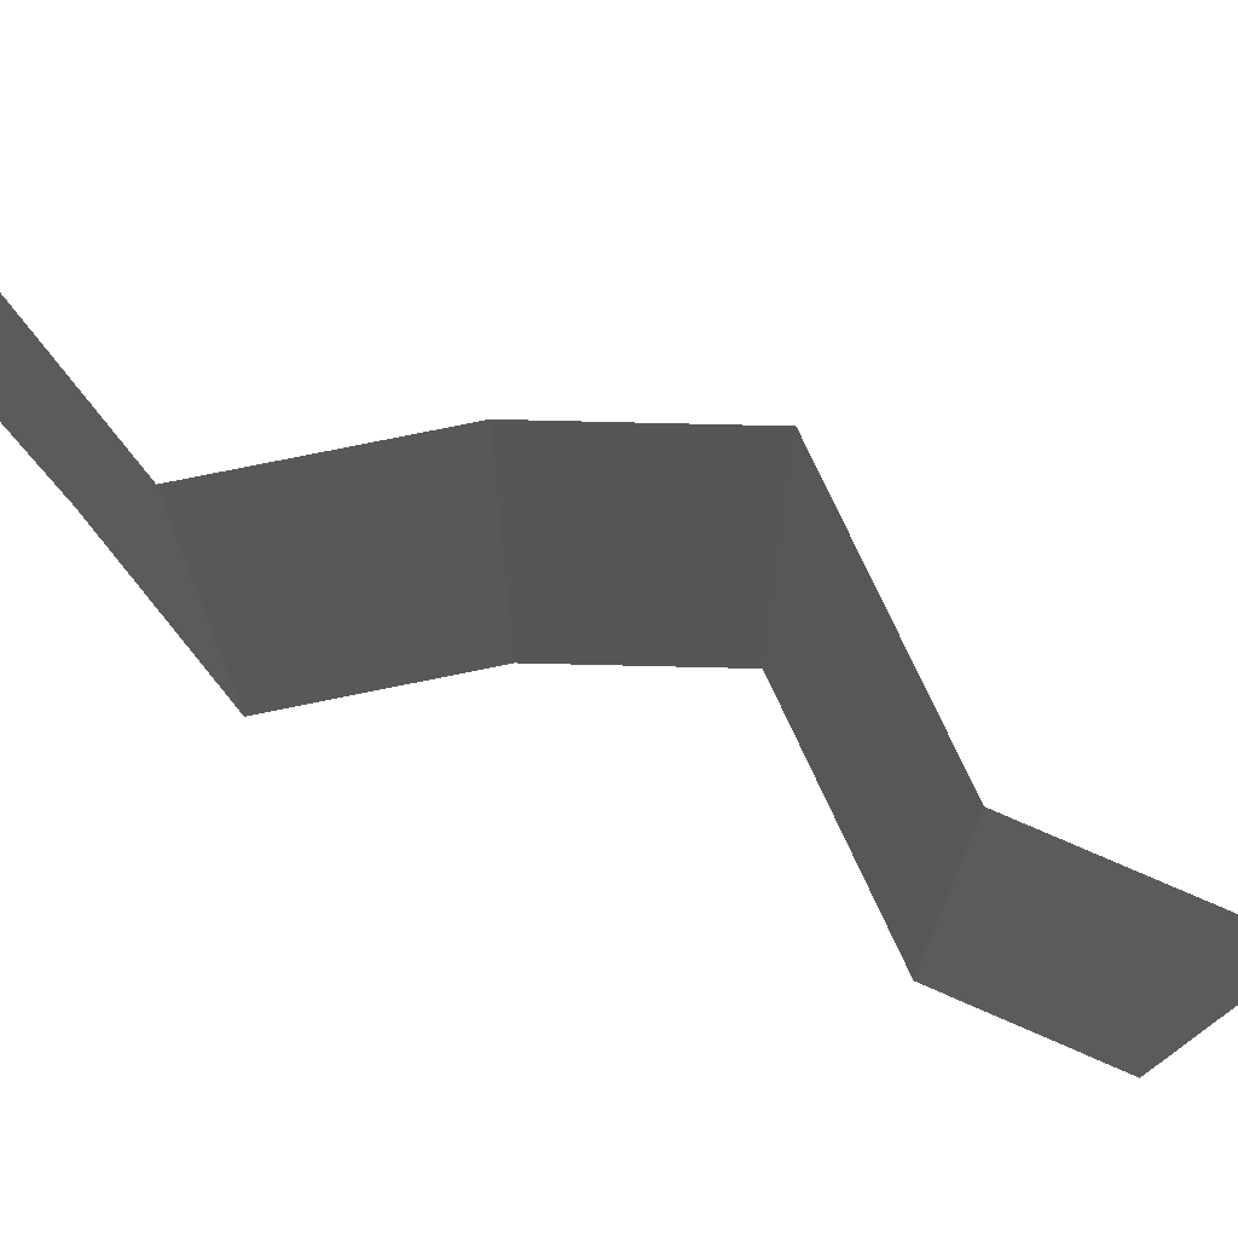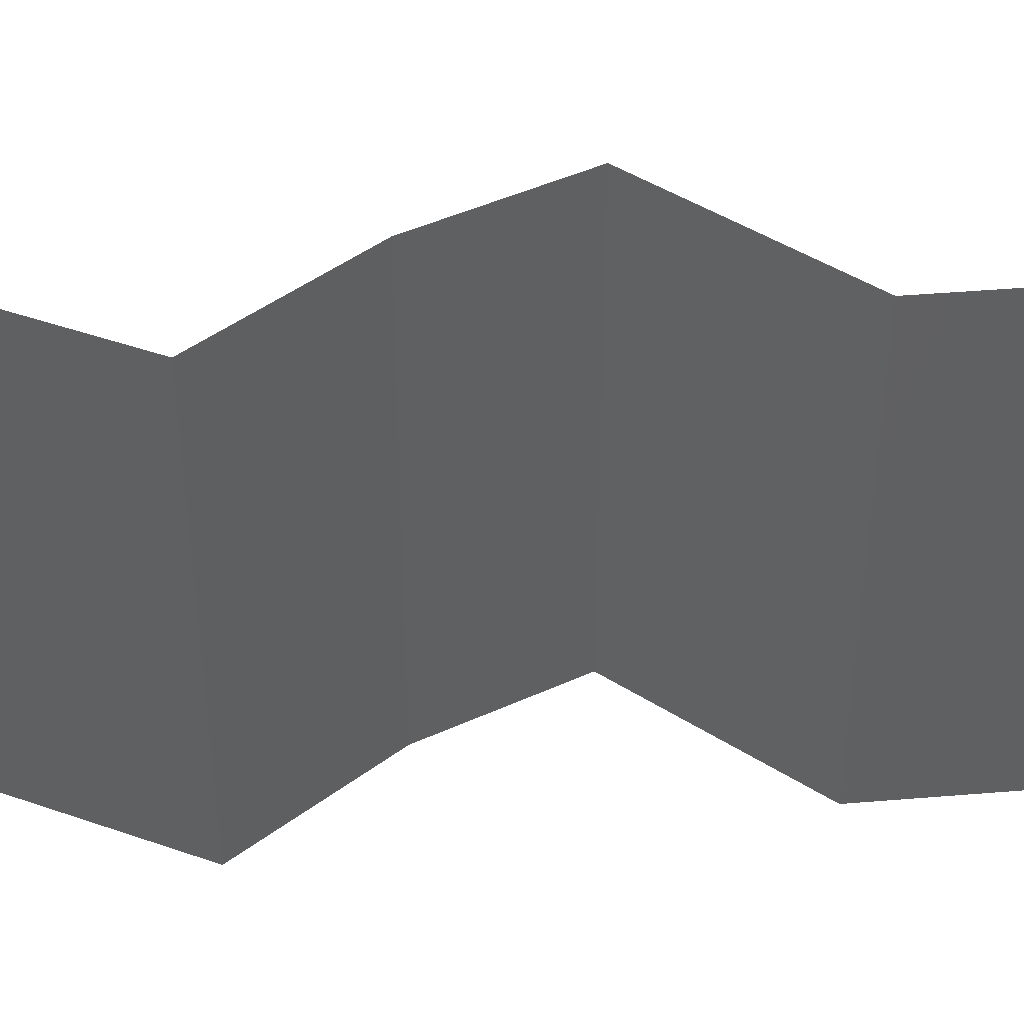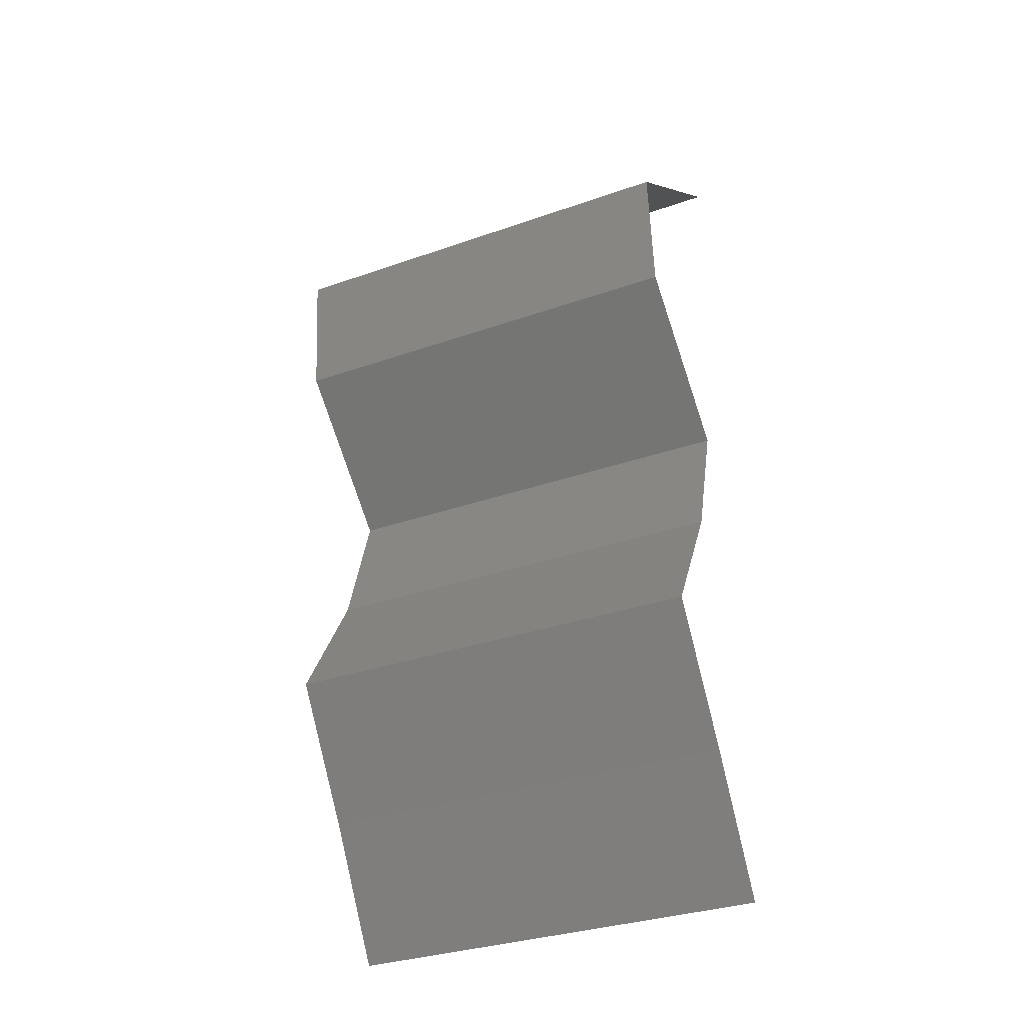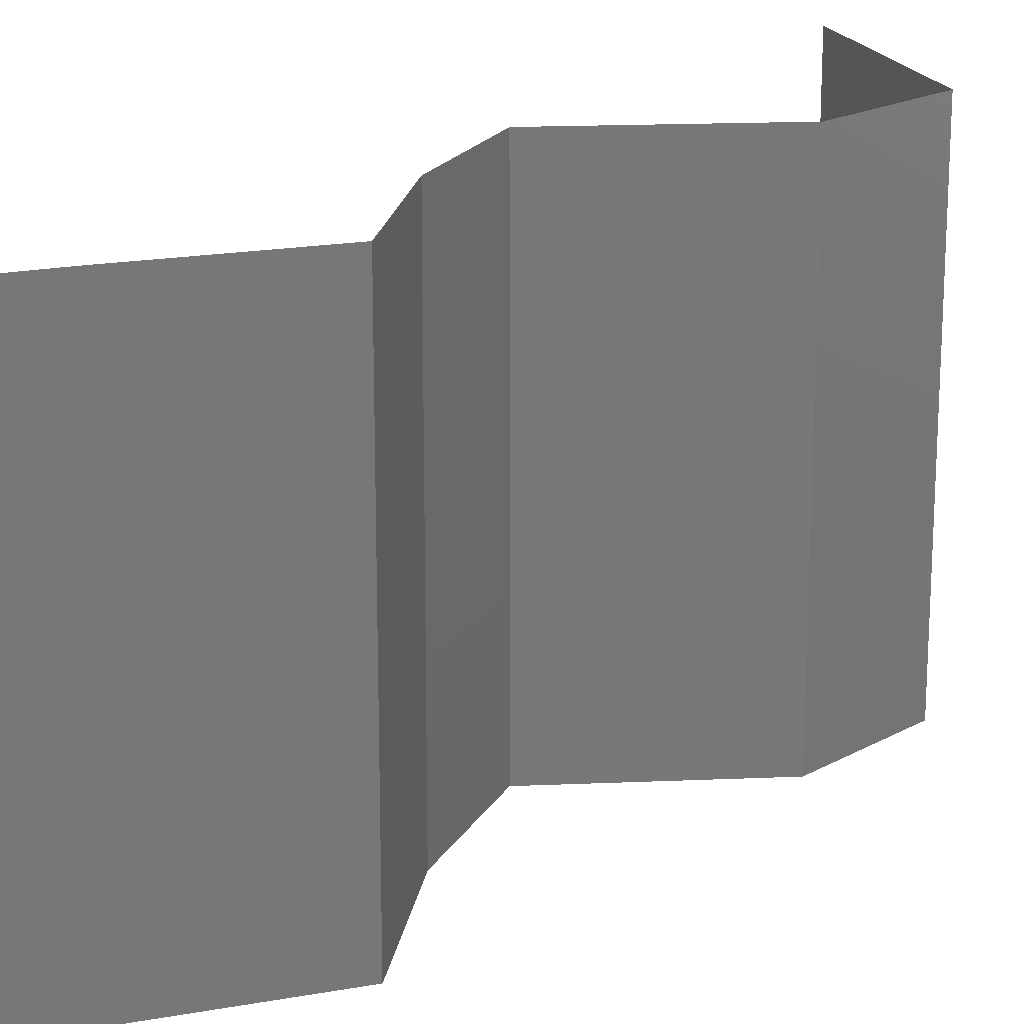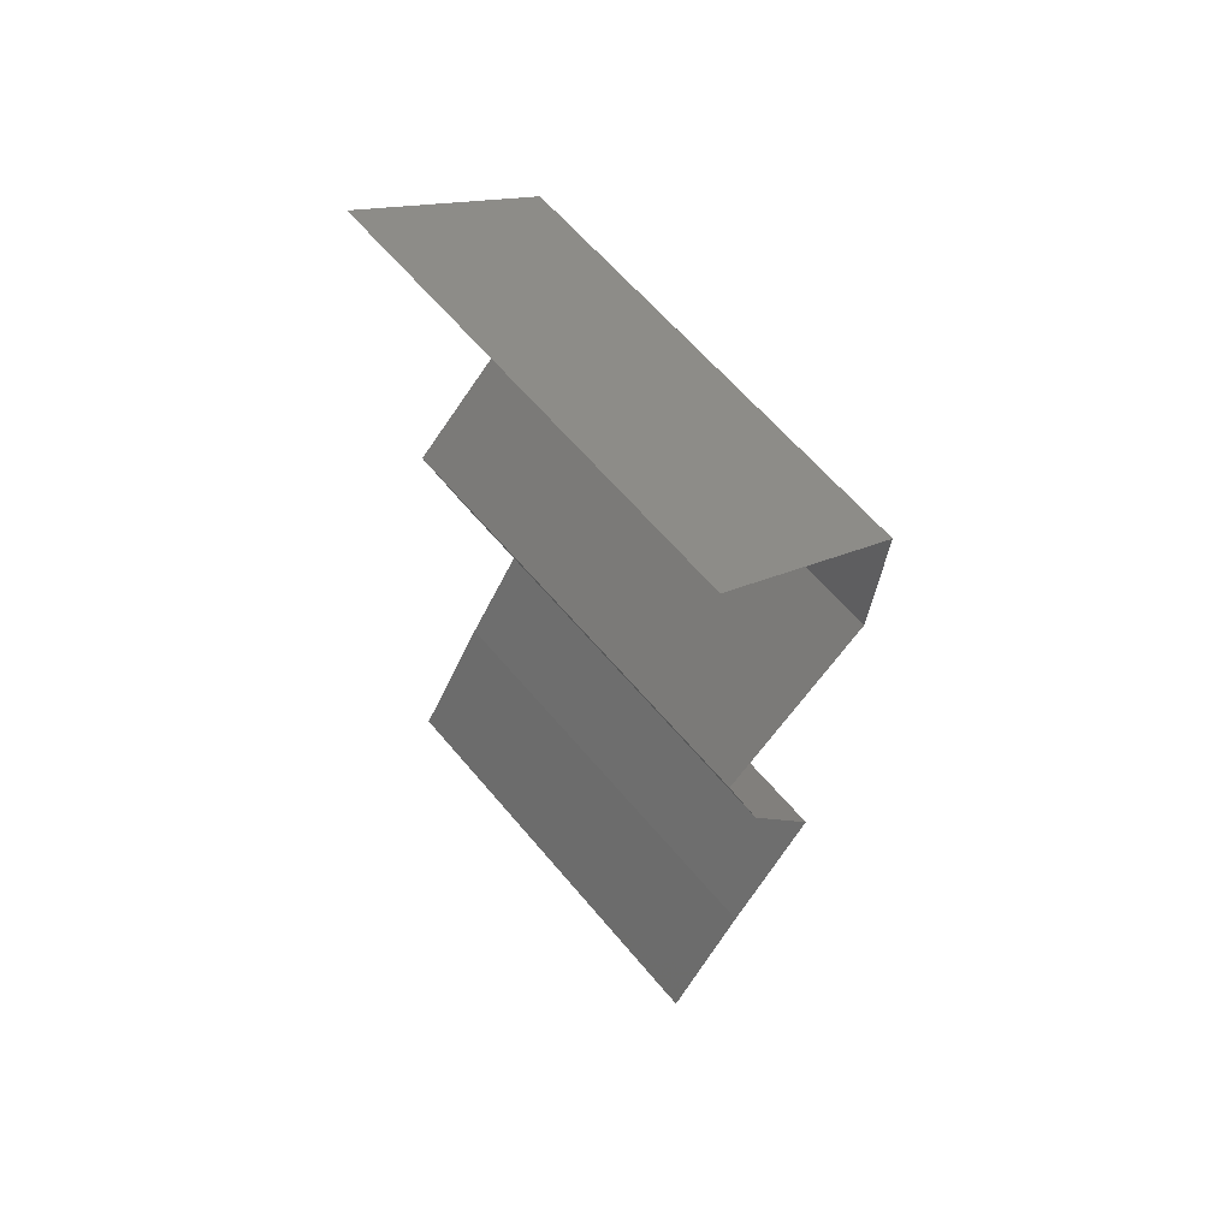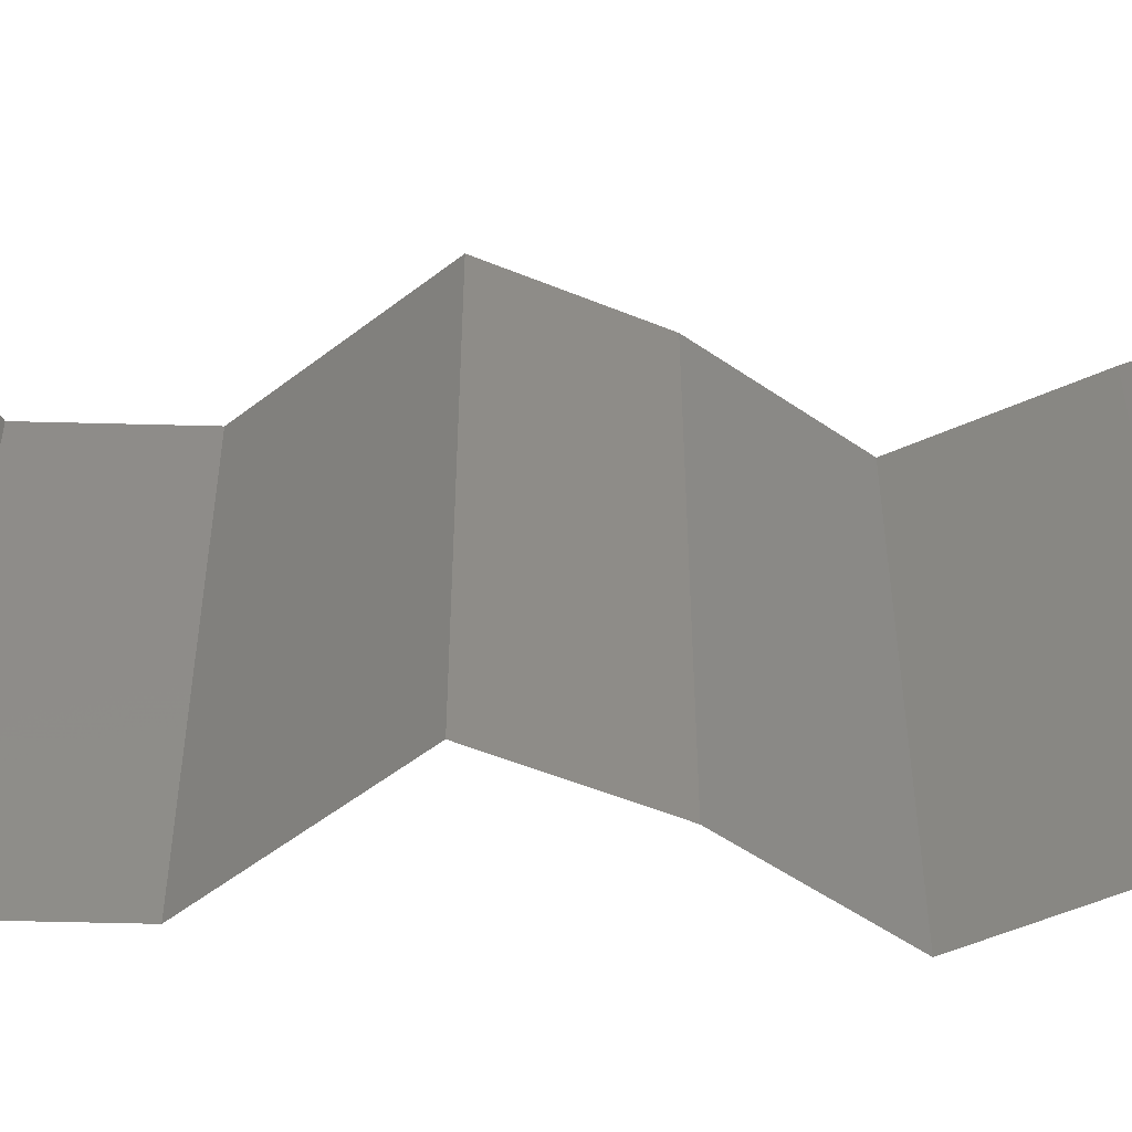
<metadata>
{"format":"stl","ext":"stl","renderer":"f3d","projection":"perspective","resolution":1024,"background":"white","views":[{"elev":74.8,"azim":108.5,"up":"+Z"},{"elev":45.5,"azim":79.4,"up":"+Z"},{"elev":-32.8,"azim":115.9,"up":"+Y"},{"elev":19.0,"azim":38.5,"up":"+Z"},{"elev":62.4,"azim":-39.9,"up":"+Y"},{"elev":-52.2,"azim":-96.8,"up":"+Z"}]}
</metadata>
<code>
# stl→obj: 38 verts, 56 faces
v 0.03568 0.04833 0
v 0.0442 0.04229 0
v 0.03994 0.04531 0.005
v 0.0442 0.04229 0.02
v 0.03568 0.04833 0.02
v 0.03994 0.04531 0.015
v 0.0442 0.04229 0.01
v 0.03568 0.04833 0.01
v 0.04365 0.03625 0.01
v 0.04393 0.03927 0.015
v 0.04365 0.03625 0
v 0.04393 0.03927 0.005
v 0.04365 0.03625 0.02
v 0.03721 0.03021 0
v 0.03721 0.03021 0.01
v 0.04043 0.03323 0.005
v 0.04043 0.03323 0.015
v 0.03721 0.03021 0.02
v 0.03907 0.02417 0.01
v 0.03814 0.02719 0.015
v 0.03814 0.02719 0.005
v 0.03907 0.02417 0
v 0.03907 0.02417 0.02
v 0.04257 0.01812 0.01
v 0.04082 0.02114 0.015
v 0.04082 0.02114 0.005
v 0.04257 0.01812 0
v 0.04257 0.01812 0.02
v 0.03872 0.01208 0.01
v 0.04065 0.0151 0.005
v 0.04065 0.0151 0.015
v 0.03872 0.01208 0.02
v 0.03872 0.01208 0
v 0.0352 0.006041 0.01
v 0.03696 0.009062 0.015
v 0.03696 0.009062 0.005
v 0.0352 0.006041 0
v 0.0352 0.006041 0.02
f 1 2 3
f 4 5 6
f 3 7 6
f 8 3 6
f 5 8 6
f 2 7 3
f 8 1 3
f 7 4 6
f 7 9 10
f 2 11 12
f 9 7 12
f 13 4 10
f 7 2 12
f 4 7 10
f 11 9 12
f 9 13 10
f 14 15 16
f 13 9 17
f 15 18 17
f 9 11 16
f 9 15 17
f 11 14 16
f 15 9 16
f 18 13 17
f 15 19 20
f 19 15 21
f 14 22 21
f 23 18 20
f 15 14 21
f 18 15 20
f 22 19 21
f 19 23 20
f 19 24 25
f 24 19 26
f 22 27 26
f 28 23 25
f 19 22 26
f 23 19 25
f 27 24 26
f 24 28 25
f 29 24 30
f 24 29 31
f 32 28 31
f 27 33 30
f 24 27 30
f 28 24 31
f 33 29 30
f 29 32 31
f 29 34 35
f 34 29 36
f 33 37 36
f 38 32 35
f 29 33 36
f 32 29 35
f 37 34 36
f 34 38 35

</code>
